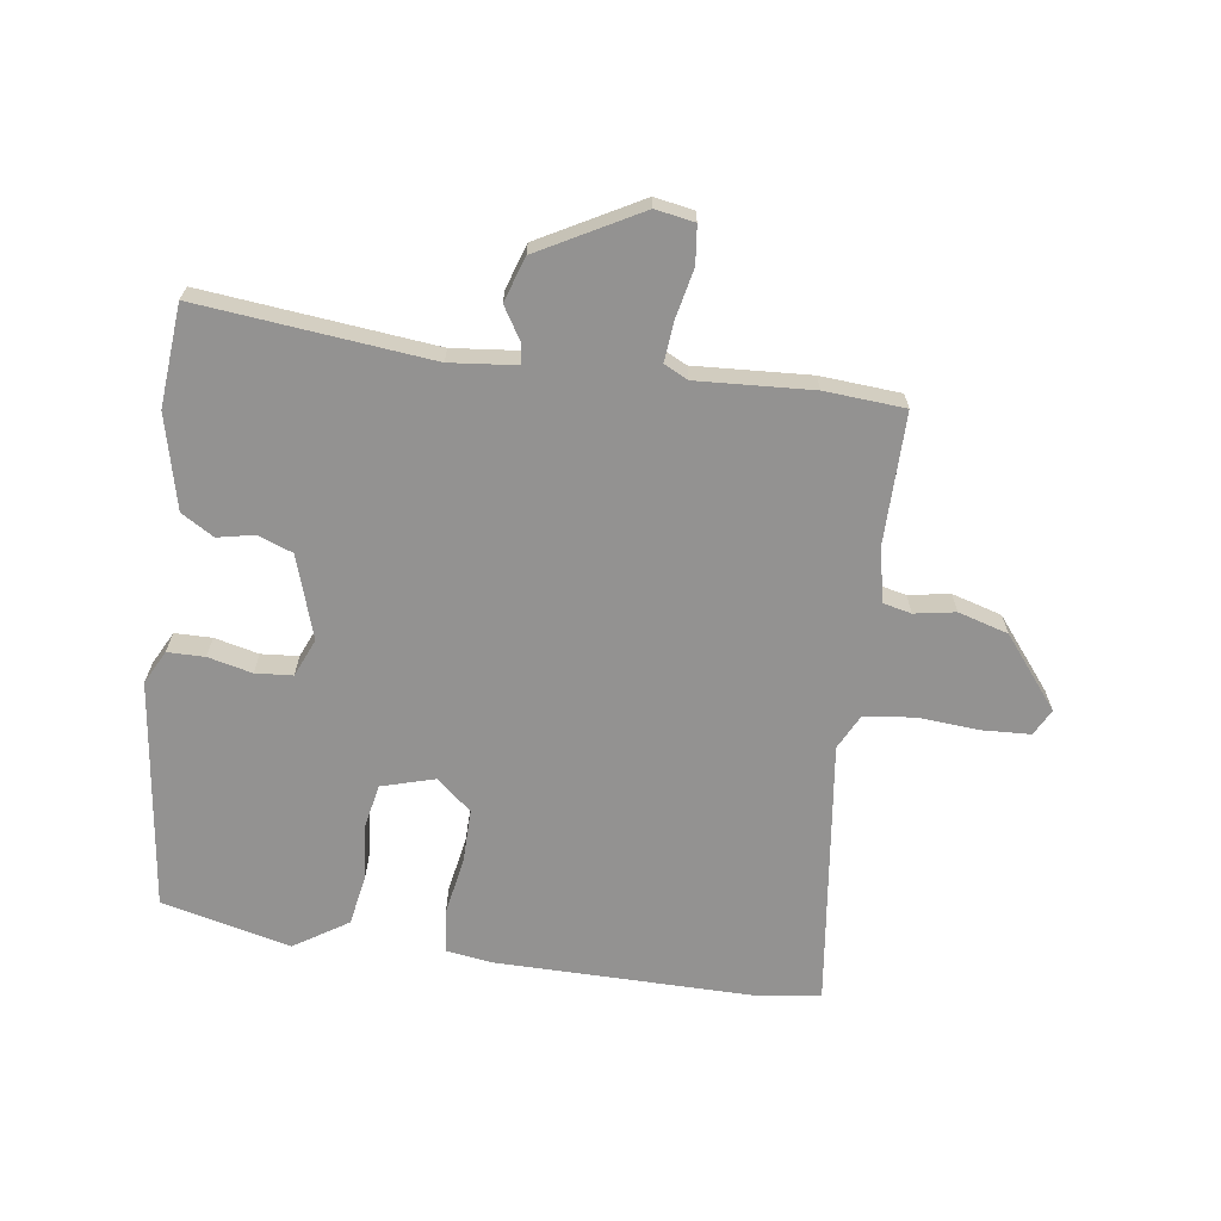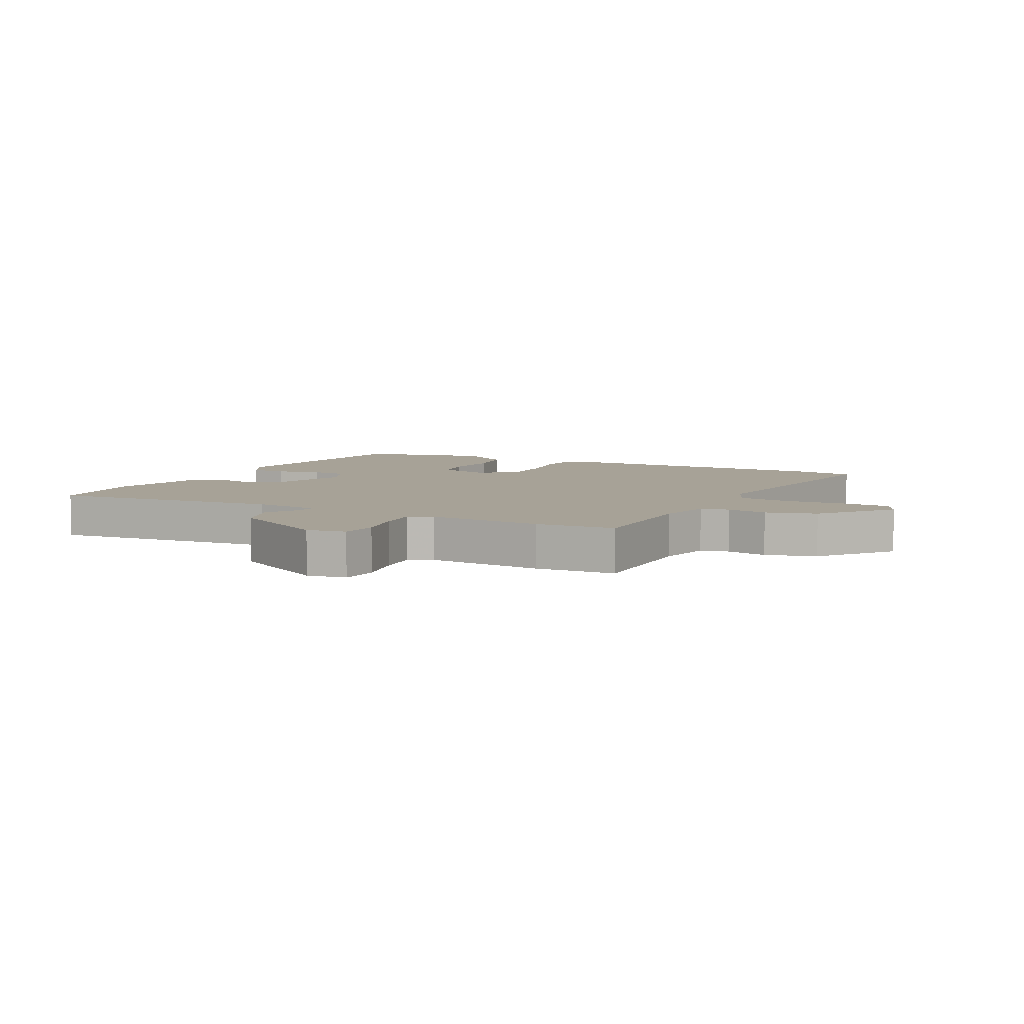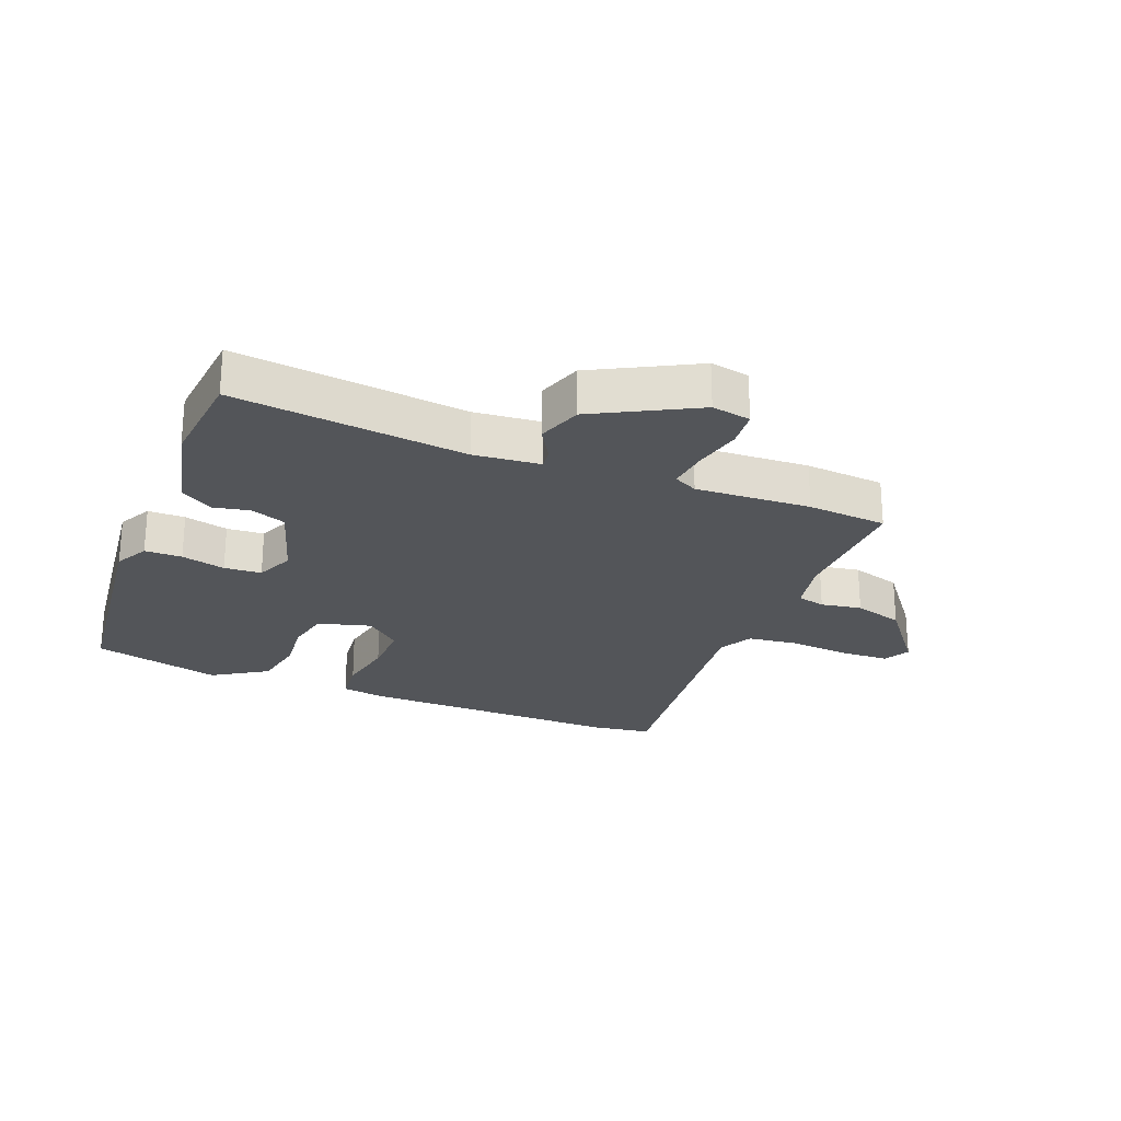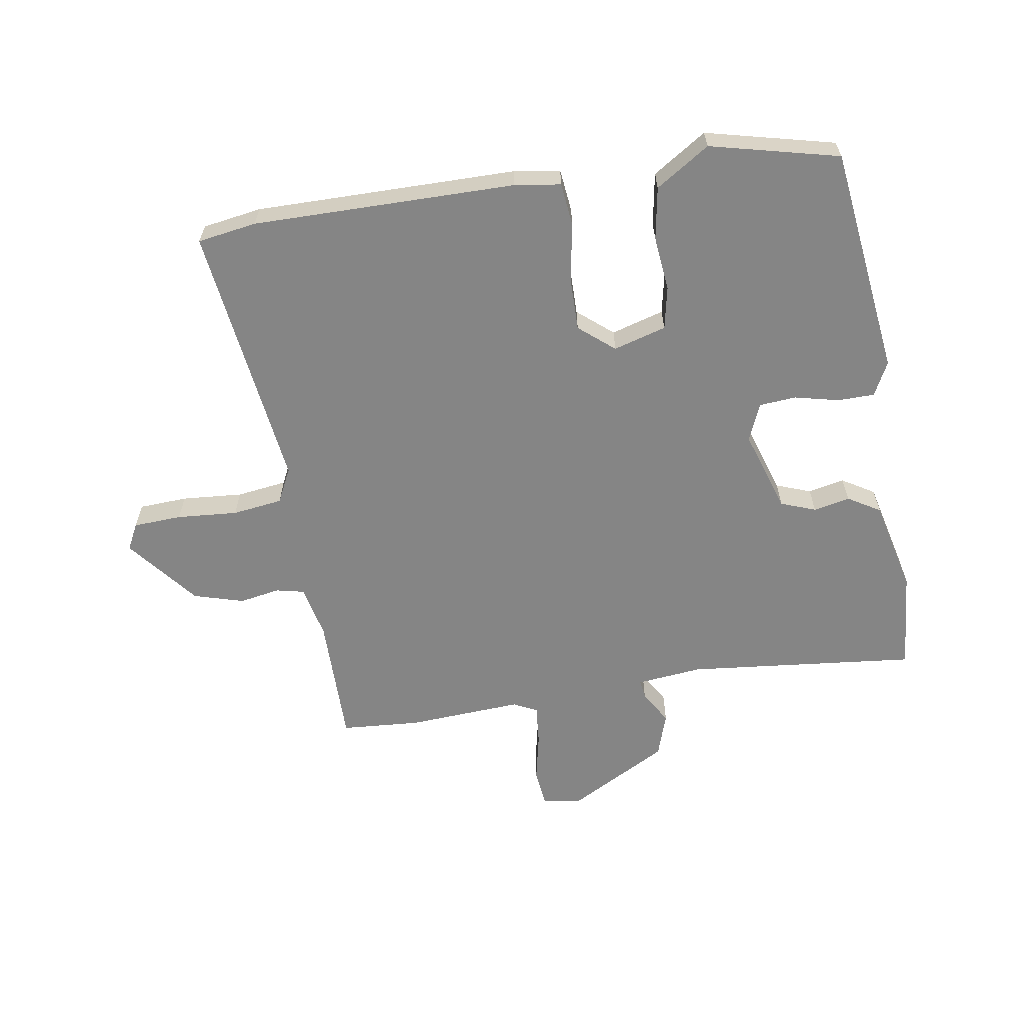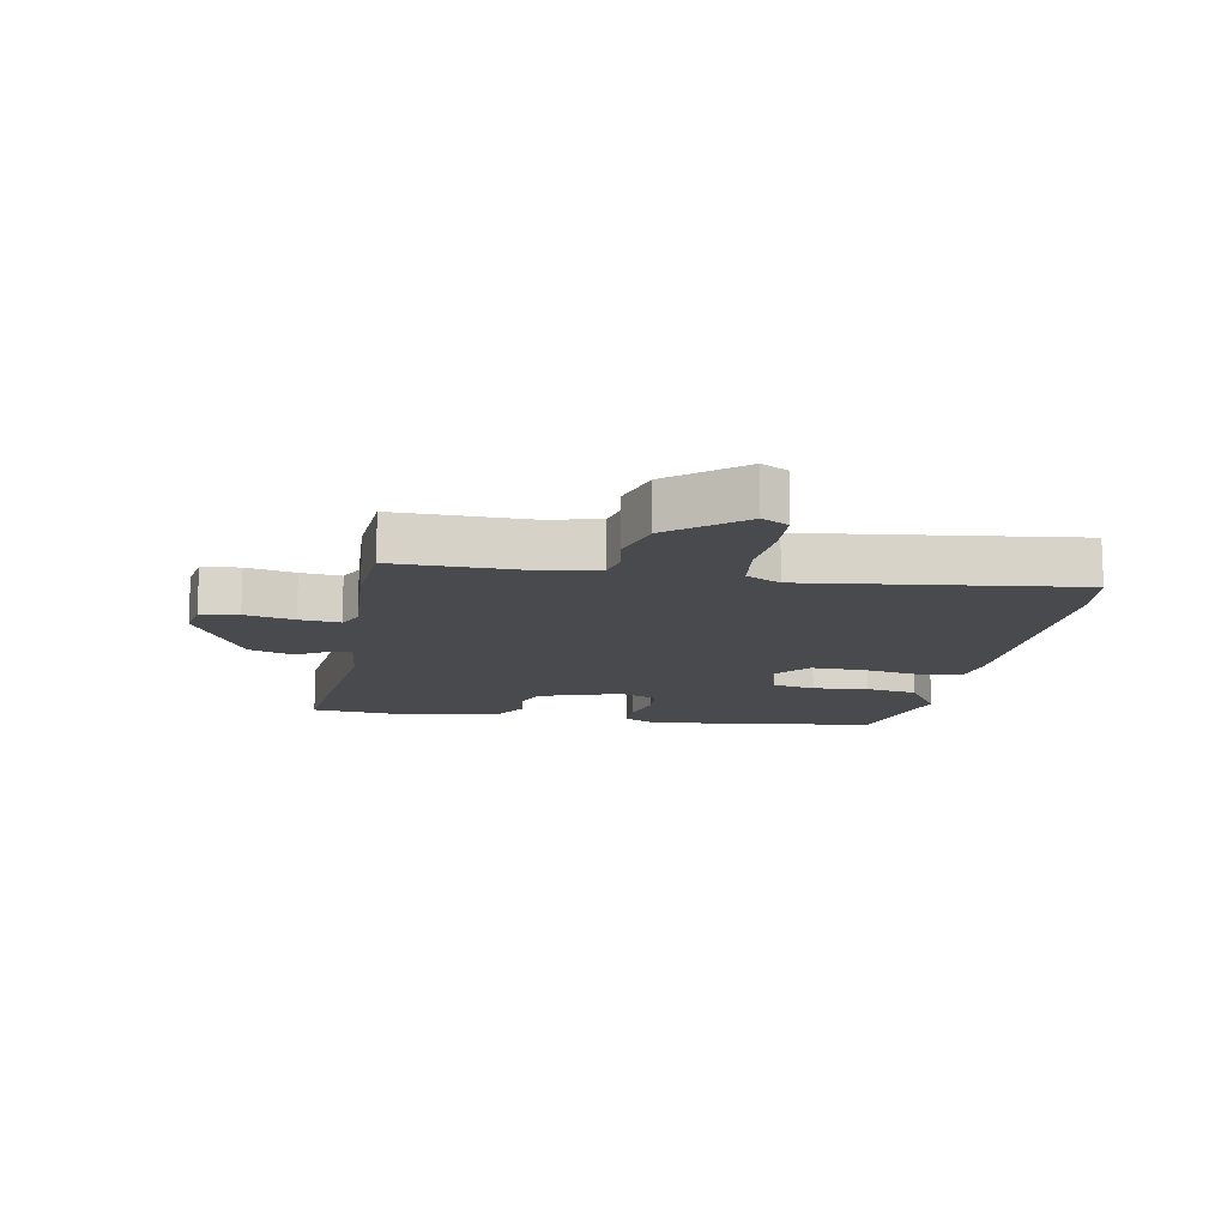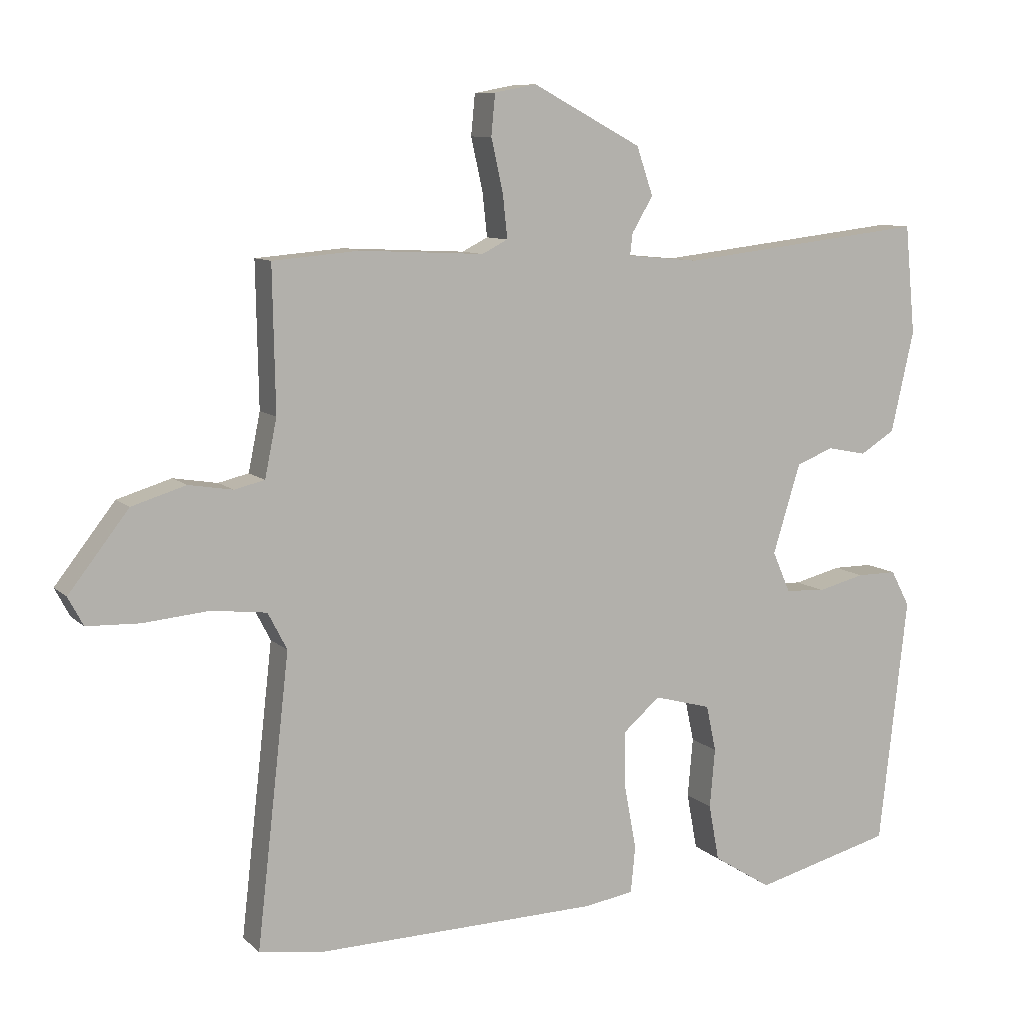
<metadata>
{"format":"obj","ext":"obj","renderer":"f3d","projection":"perspective","resolution":1024,"background":"white","views":[{"elev":-66.5,"azim":-7.3,"up":"+Y"},{"elev":6.6,"azim":28.1,"up":"+Y"},{"elev":-24.5,"azim":-21.6,"up":"+Y"},{"elev":-61.7,"azim":-170.1,"up":"+Y"},{"elev":-13.1,"azim":80.2,"up":"+Y"},{"elev":9.2,"azim":154.8,"up":"+Z"}]}
</metadata>
<code>
v -0.496 0.07 -0.454
v -0.539 0.07 -0.076
v -0.51 0.07 -0.021
v -0.449 0.07 -0.021
v -0.377 0.07 -0.039
v -0.316 0.07 -0.035
v -0.289 0.07 0.027
v -0.331 0.07 0.163
v -0.388 0.07 0.185
v -0.448 0.07 0.173
v -0.501 0.07 0.206
v -0.536 0.07 0.36
v -0.52 0.07 0.526
v -0.141 0.07 0.482
v -0.032 0.07 0.492
v -0.036 0.07 0.525
v -0.068 0.07 0.579
v -0.043 0.07 0.652
v 0.123 0.07 0.74
v 0.187 0.07 0.728
v 0.193 0.07 0.666
v 0.175 0.07 0.586
v 0.168 0.07 0.52
v 0.207 0.07 0.5
v 0.396 0.07 0.509
v 0.527 0.07 0.498
v 0.523 0.07 0.282
v 0.541 0.07 0.194
v 0.587 0.07 0.183
v 0.654 0.07 0.194
v 0.736 0.07 0.169
v 0.827 0.07 0.052
v 0.804 0.07 0.009
v 0.724 0.07 0.006
v 0.624 0.07 0.015
v 0.541 0.07 0.005
v 0.512 0.07 -0.051
v 0.562 0.07 -0.491
v 0.465 0.07 -0.505
v 0.033 0.07 -0.497
v -0.042 0.07 -0.485
v -0.049 0.07 -0.414
v -0.031 0.07 -0.319
v -0.029 0.07 -0.231
v -0.086 0.07 -0.182
v -0.173 0.07 -0.206
v -0.188 0.07 -0.276
v -0.18 0.07 -0.366
v -0.196 0.07 -0.452
v -0.285 0.07 -0.508
v -0.496 0 -0.454
v -0.539 0 -0.076
v -0.51 0 -0.021
v -0.449 0 -0.021
v -0.377 0 -0.039
v -0.316 0 -0.035
v -0.289 0 0.027
v -0.331 0 0.163
v -0.388 0 0.185
v -0.448 0 0.173
v -0.501 0 0.206
v -0.536 0 0.36
v -0.52 0 0.526
v -0.141 0 0.482
v -0.032 0 0.492
v -0.036 0 0.525
v -0.068 0 0.579
v -0.043 0 0.652
v 0.123 0 0.74
v 0.187 0 0.728
v 0.193 0 0.666
v 0.175 0 0.586
v 0.168 0 0.52
v 0.207 0 0.5
v 0.396 0 0.509
v 0.527 0 0.498
v 0.523 0 0.282
v 0.541 0 0.194
v 0.587 0 0.183
v 0.654 0 0.194
v 0.736 0 0.169
v 0.827 0 0.052
v 0.804 0 0.009
v 0.724 0 0.006
v 0.624 0 0.015
v 0.541 0 0.005
v 0.512 0 -0.051
v 0.562 0 -0.491
v 0.465 0 -0.505
v 0.033 0 -0.497
v -0.042 0 -0.485
v -0.049 0 -0.414
v -0.031 0 -0.319
v -0.029 0 -0.231
v -0.086 0 -0.182
v -0.173 0 -0.206
v -0.188 0 -0.276
v -0.18 0 -0.366
v -0.196 0 -0.452
v -0.285 0 -0.508
f 47 48 49 50
f 46 47 50 1
f 40 41 42 43
f 40 43 44
f 37 38 39 40
f 36 37 40 44
f 32 33 34 35
f 32 35 36
f 29 30 31 32
f 28 29 32 36
f 27 28 36 44
f 24 25 26 27
f 23 24 27 44
f 19 20 21 22
f 16 17 18 19
f 15 16 19 22
f 11 12 13 14
f 9 10 11 14
f 8 9 14 15
f 7 8 15 22
f 2 3 4 5
f 46 1 2 5
f 45 46 5 6
f 23 44 45
f 22 23 45
f 6 7 22 45
f 100 99 98 97
f 51 100 97 96
f 93 92 91 90
f 94 93 90
f 90 89 88 87
f 94 90 87 86
f 85 84 83 82
f 86 85 82
f 82 81 80 79
f 86 82 79 78
f 94 86 78 77
f 77 76 75 74
f 94 77 74 73
f 72 71 70 69
f 69 68 67 66
f 72 69 66 65
f 64 63 62 61
f 64 61 60 59
f 65 64 59 58
f 72 65 58 57
f 55 54 53 52
f 55 52 51 96
f 56 55 96 95
f 95 94 73
f 95 73 72
f 95 72 57 56
f 1 51 52 2
f 2 52 53 3
f 3 53 54 4
f 4 54 55 5
f 5 55 56 6
f 6 56 57 7
f 7 57 58 8
f 8 58 59 9
f 9 59 60 10
f 10 60 61 11
f 11 61 62 12
f 12 62 63 13
f 13 63 64 14
f 14 64 65 15
f 15 65 66 16
f 16 66 67 17
f 17 67 68 18
f 18 68 69 19
f 19 69 70 20
f 20 70 71 21
f 21 71 72 22
f 22 72 73 23
f 23 73 74 24
f 24 74 75 25
f 25 75 76 26
f 26 76 77 27
f 27 77 78 28
f 28 78 79 29
f 29 79 80 30
f 30 80 81 31
f 31 81 82 32
f 32 82 83 33
f 33 83 84 34
f 34 84 85 35
f 35 85 86 36
f 36 86 87 37
f 37 87 88 38
f 38 88 89 39
f 39 89 90 40
f 40 90 91 41
f 41 91 92 42
f 42 92 93 43
f 43 93 94 44
f 44 94 95 45
f 45 95 96 46
f 46 96 97 47
f 47 97 98 48
f 48 98 99 49
f 49 99 100 50
f 50 100 51 1

</code>
